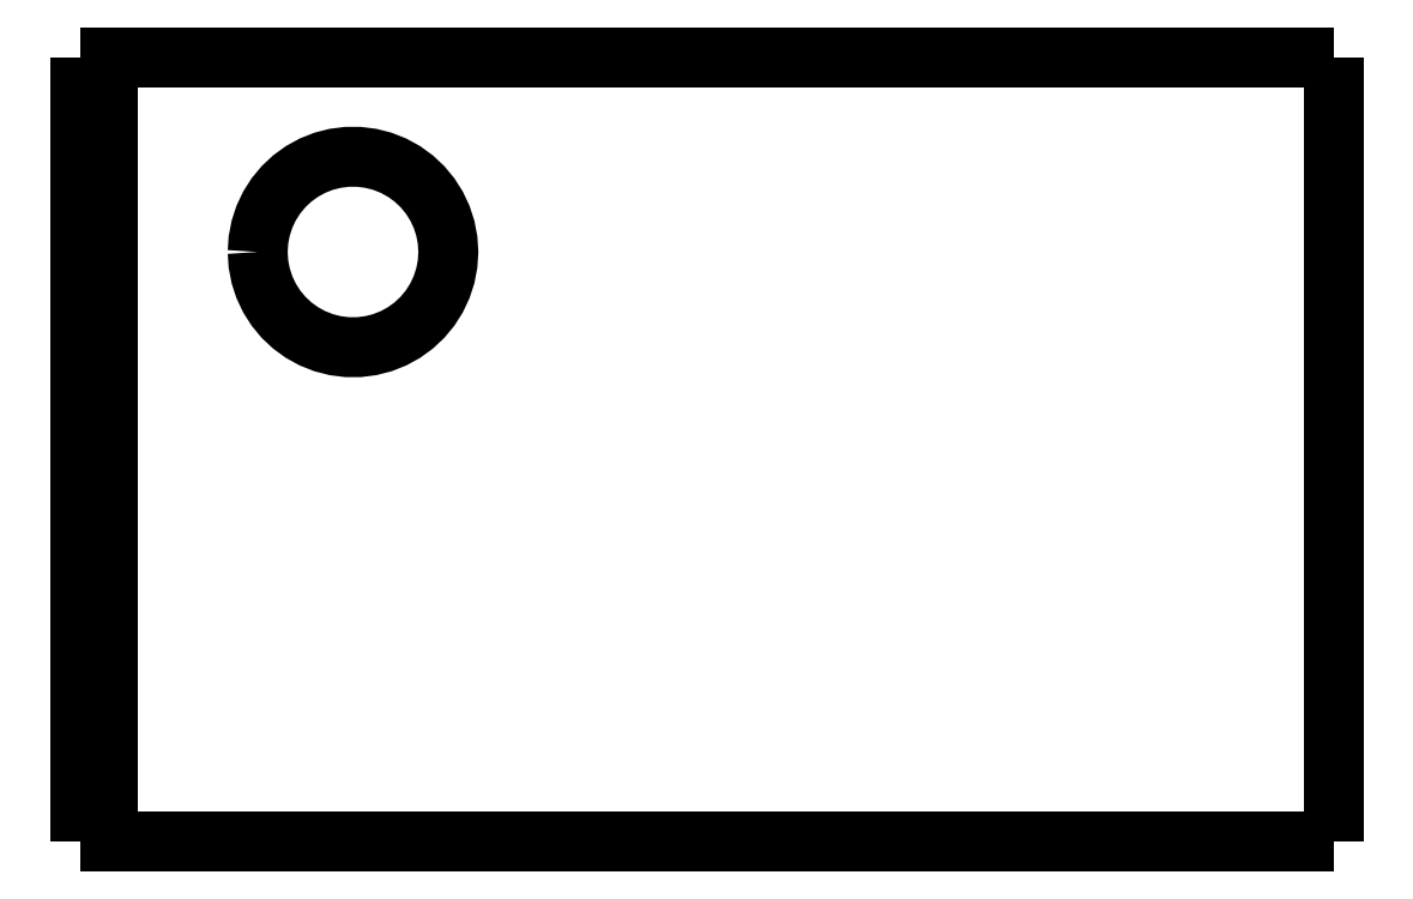
<metadata>
{"format":"dxf","ext":"dxf","renderer":"ezdxf+matplotlib","layout":"modelspace","background":"white","min_lineweight":24,"dpi":150}
</metadata>
<code>
0
SECTION
2
ENTITIES
0
LWPOLYLINE
8
0
90
51
70
0
10
46
20
28.8
10
46
20
28.22
10
46
20
27.65
10
46
20
27.07
10
46
20
26.5
10
46
20
25.92
10
46
20
25.34
10
46
20
24.77
10
46
20
24.19
10
46
20
23.62
10
46
20
23.04
10
46
20
22.46
10
46
20
21.89
10
46
20
21.31
10
46
20
20.74
10
46
20
20.16
10
46
20
19.58
10
46
20
19.01
10
46
20
18.43
10
46
20
17.86
10
46
20
17.28
10
46
20
16.7
10
46
20
16.13
10
46
20
15.55
10
46
20
14.98
10
46
20
14.4
10
46
20
13.82
10
46
20
13.25
10
46
20
12.67
10
46
20
12.1
10
46
20
11.52
10
46
20
10.94
10
46
20
10.37
10
46
20
9.792
10
46
20
9.216
10
46
20
8.64
10
46
20
8.064
10
46
20
7.488
10
46
20
6.912
10
46
20
6.336
10
46
20
5.76
10
46
20
5.184
10
46
20
4.608
10
46
20
4.032
10
46
20
3.456
10
46
20
2.88
10
46
20
2.304
10
46
20
1.728
10
46
20
1.152
10
46
20
0.576
10
46
20
0
0
LWPOLYLINE
8
0
90
51
70
0
10
36.29
20
0
10
36.51
20
0
10
36.74
20
0
10
36.96
20
0
10
37.19
20
0
10
37.43
20
0
10
37.68
20
0
10
37.92
20
0
10
38.18
20
0
10
38.44
20
0
10
38.7
20
0
10
38.96
20
0
10
39.22
20
0
10
39.49
20
0
10
39.76
20
0
10
40.03
20
0
10
40.29
20
0
10
40.56
20
0
10
40.83
20
0
10
41.09
20
0
10
41.35
20
0
10
41.62
20
0
10
41.87
20
0
10
42.12
20
0
10
42.37
20
0
10
42.62
20
0
10
42.85
20
0
10
43.08
20
0
10
43.31
20
0
10
43.53
20
0
10
43.74
20
0
10
43.95
20
0
10
44.15
20
0
10
44.34
20
0
10
44.51
20
0
10
44.69
20
0
10
44.86
20
0
10
45
20
0
10
45.14
20
0
10
45.28
20
0
10
45.4
20
0
10
45.5
20
0
10
45.61
20
0
10
45.71
20
0
10
45.77
20
0
10
45.83
20
0
10
45.9
20
0
10
45.94
20
0
10
45.96
20
0
10
45.98
20
0
10
46
20
0
0
LWPOLYLINE
8
0
90
51
70
0
10
36.29
20
28.8
10
36.51
20
28.8
10
36.74
20
28.8
10
36.96
20
28.8
10
37.19
20
28.8
10
37.43
20
28.8
10
37.68
20
28.8
10
37.92
20
28.8
10
38.18
20
28.8
10
38.44
20
28.8
10
38.7
20
28.8
10
38.96
20
28.8
10
39.22
20
28.8
10
39.49
20
28.8
10
39.76
20
28.8
10
40.03
20
28.8
10
40.29
20
28.8
10
40.56
20
28.8
10
40.83
20
28.8
10
41.09
20
28.8
10
41.35
20
28.8
10
41.62
20
28.8
10
41.87
20
28.8
10
42.12
20
28.8
10
42.37
20
28.8
10
42.62
20
28.8
10
42.85
20
28.8
10
43.08
20
28.8
10
43.31
20
28.8
10
43.53
20
28.8
10
43.74
20
28.8
10
43.95
20
28.8
10
44.15
20
28.8
10
44.34
20
28.8
10
44.51
20
28.8
10
44.69
20
28.8
10
44.86
20
28.8
10
45
20
28.8
10
45.14
20
28.8
10
45.28
20
28.8
10
45.4
20
28.8
10
45.5
20
28.8
10
45.61
20
28.8
10
45.71
20
28.8
10
45.77
20
28.8
10
45.83
20
28.8
10
45.9
20
28.8
10
45.94
20
28.8
10
45.96
20
28.8
10
45.98
20
28.8
10
46
20
28.8
0
LWPOLYLINE
8
0
90
51
70
0
10
0
20
0
10
0
20
0.576
10
0
20
1.152
10
0
20
1.728
10
0
20
2.304
10
0
20
2.88
10
0
20
3.456
10
0
20
4.032
10
0
20
4.608
10
0
20
5.184
10
0
20
5.76
10
0
20
6.336
10
0
20
6.912
10
0
20
7.488
10
0
20
8.064
10
0
20
8.64
10
0
20
9.216
10
0
20
9.792
10
0
20
10.37
10
0
20
10.94
10
0
20
11.52
10
0
20
12.1
10
0
20
12.67
10
0
20
13.25
10
0
20
13.82
10
0
20
14.4
10
0
20
14.98
10
0
20
15.55
10
0
20
16.13
10
0
20
16.7
10
0
20
17.28
10
0
20
17.86
10
0
20
18.43
10
0
20
19.01
10
0
20
19.58
10
0
20
20.16
10
0
20
20.74
10
0
20
21.31
10
0
20
21.89
10
0
20
22.46
10
0
20
23.04
10
0
20
23.62
10
0
20
24.19
10
0
20
24.77
10
0
20
25.34
10
0
20
25.92
10
0
20
26.5
10
0
20
27.07
10
0
20
27.65
10
0
20
28.22
10
0
20
28.8
0
LWPOLYLINE
8
0
90
51
70
0
10
6.5
20
21.65
10
6.528
20
22.09
10
6.61
20
22.52
10
6.746
20
22.94
10
6.933
20
23.34
10
7.168
20
23.71
10
7.449
20
24.05
10
7.769
20
24.35
10
8.125
20
24.61
10
8.51
20
24.82
10
8.918
20
24.98
10
9.344
20
25.09
10
9.78
20
25.14
10
10.22
20
25.14
10
10.66
20
25.09
10
11.08
20
24.98
10
11.49
20
24.82
10
11.88
20
24.61
10
12.23
20
24.35
10
12.55
20
24.05
10
12.83
20
23.71
10
13.07
20
23.34
10
13.25
20
22.94
10
13.39
20
22.52
10
13.47
20
22.09
10
13.5
20
21.65
10
13.47
20
21.21
10
13.39
20
20.78
10
13.25
20
20.36
10
13.07
20
19.96
10
12.83
20
19.59
10
12.55
20
19.25
10
12.23
20
18.95
10
11.88
20
18.69
10
11.49
20
18.48
10
11.08
20
18.32
10
10.66
20
18.21
10
10.22
20
18.16
10
9.78
20
18.16
10
9.344
20
18.21
10
8.918
20
18.32
10
8.51
20
18.48
10
8.125
20
18.69
10
7.769
20
18.95
10
7.449
20
19.25
10
7.168
20
19.59
10
6.933
20
19.96
10
6.746
20
20.36
10
6.61
20
20.78
10
6.528
20
21.21
10
6.5
20
21.65
0
LWPOLYLINE
8
0
90
51
70
0
10
1
20
28.8
10
1.607
20
28.8
10
2.214
20
28.8
10
2.82
20
28.8
10
3.427
20
28.8
10
4.034
20
28.8
10
4.641
20
28.8
10
5.248
20
28.8
10
5.854
20
28.8
10
6.461
20
28.8
10
7.068
20
28.8
10
7.675
20
28.8
10
8.282
20
28.8
10
8.888
20
28.8
10
9.495
20
28.8
10
10.1
20
28.8
10
10.71
20
28.8
10
11.32
20
28.8
10
11.92
20
28.8
10
12.53
20
28.8
10
13.14
20
28.8
10
13.74
20
28.8
10
14.35
20
28.8
10
14.96
20
28.8
10
15.56
20
28.8
10
16.17
20
28.8
10
16.78
20
28.8
10
17.38
20
28.8
10
17.99
20
28.8
10
18.6
20
28.8
10
19.2
20
28.8
10
19.81
20
28.8
10
20.42
20
28.8
10
21.02
20
28.8
10
21.63
20
28.8
10
22.24
20
28.8
10
22.84
20
28.8
10
23.45
20
28.8
10
24.06
20
28.8
10
24.67
20
28.8
10
25.27
20
28.8
10
25.88
20
28.8
10
26.49
20
28.8
10
27.09
20
28.8
10
27.7
20
28.8
10
28.31
20
28.8
10
28.91
20
28.8
10
29.52
20
28.8
10
30.13
20
28.8
10
30.73
20
28.8
10
31.34
20
28.8
0
LWPOLYLINE
8
0
90
51
70
0
10
1
20
28.8
10
1
20
28.22
10
1
20
27.65
10
1
20
27.07
10
1
20
26.5
10
1
20
25.92
10
1
20
25.34
10
1
20
24.77
10
1
20
24.19
10
1
20
23.62
10
1
20
23.04
10
1
20
22.46
10
1
20
21.89
10
1
20
21.31
10
1
20
20.74
10
1
20
20.16
10
1
20
19.58
10
1
20
19.01
10
1
20
18.43
10
1
20
17.86
10
1
20
17.28
10
1
20
16.7
10
1
20
16.13
10
1
20
15.55
10
1
20
14.98
10
1
20
14.4
10
1
20
13.82
10
1
20
13.25
10
1
20
12.67
10
1
20
12.1
10
1
20
11.52
10
1
20
10.94
10
1
20
10.37
10
1
20
9.792
10
1
20
9.216
10
1
20
8.64
10
1
20
8.064
10
1
20
7.488
10
1
20
6.912
10
1
20
6.336
10
1
20
5.76
10
1
20
5.184
10
1
20
4.608
10
1
20
4.032
10
1
20
3.456
10
1
20
2.88
10
1
20
2.304
10
1
20
1.728
10
1
20
1.152
10
1
20
0.576
10
1
20
0
0
LWPOLYLINE
8
0
90
51
70
0
10
1
20
0
10
1.607
20
0
10
2.214
20
0
10
2.82
20
0
10
3.427
20
0
10
4.034
20
0
10
4.641
20
0
10
5.248
20
0
10
5.854
20
0
10
6.461
20
0
10
7.068
20
0
10
7.675
20
0
10
8.282
20
0
10
8.888
20
0
10
9.495
20
0
10
10.1
20
0
10
10.71
20
0
10
11.32
20
0
10
11.92
20
0
10
12.53
20
0
10
13.14
20
0
10
13.74
20
0
10
14.35
20
0
10
14.96
20
0
10
15.56
20
0
10
16.17
20
0
10
16.78
20
0
10
17.38
20
0
10
17.99
20
0
10
18.6
20
0
10
19.2
20
0
10
19.81
20
0
10
20.42
20
0
10
21.02
20
0
10
21.63
20
0
10
22.24
20
0
10
22.84
20
0
10
23.45
20
0
10
24.06
20
0
10
24.67
20
0
10
25.27
20
0
10
25.88
20
0
10
26.49
20
0
10
27.09
20
0
10
27.7
20
0
10
28.31
20
0
10
28.91
20
0
10
29.52
20
0
10
30.13
20
0
10
30.73
20
0
10
31.34
20
0
0
LWPOLYLINE
8
0
90
51
70
0
10
1.421e-14
20
28.8
10
0.02
20
28.8
10
0.04
20
28.8
10
0.06
20
28.8
10
0.08
20
28.8
10
0.1
20
28.8
10
0.12
20
28.8
10
0.14
20
28.8
10
0.16
20
28.8
10
0.18
20
28.8
10
0.2
20
28.8
10
0.22
20
28.8
10
0.24
20
28.8
10
0.26
20
28.8
10
0.28
20
28.8
10
0.3
20
28.8
10
0.32
20
28.8
10
0.34
20
28.8
10
0.36
20
28.8
10
0.38
20
28.8
10
0.4
20
28.8
10
0.42
20
28.8
10
0.44
20
28.8
10
0.46
20
28.8
10
0.48
20
28.8
10
0.5
20
28.8
10
0.52
20
28.8
10
0.54
20
28.8
10
0.56
20
28.8
10
0.58
20
28.8
10
0.6
20
28.8
10
0.62
20
28.8
10
0.64
20
28.8
10
0.66
20
28.8
10
0.68
20
28.8
10
0.7
20
28.8
10
0.72
20
28.8
10
0.74
20
28.8
10
0.76
20
28.8
10
0.78
20
28.8
10
0.8
20
28.8
10
0.82
20
28.8
10
0.84
20
28.8
10
0.86
20
28.8
10
0.88
20
28.8
10
0.9
20
28.8
10
0.92
20
28.8
10
0.94
20
28.8
10
0.96
20
28.8
10
0.98
20
28.8
10
1
20
28.8
0
LWPOLYLINE
8
0
90
51
70
0
10
31.34
20
28.8
10
31.45
20
28.8
10
31.55
20
28.8
10
31.66
20
28.8
10
31.77
20
28.8
10
31.87
20
28.8
10
31.98
20
28.8
10
32.09
20
28.8
10
32.19
20
28.8
10
32.3
20
28.8
10
32.4
20
28.8
10
32.51
20
28.8
10
32.61
20
28.8
10
32.72
20
28.8
10
32.82
20
28.8
10
32.93
20
28.8
10
33.03
20
28.8
10
33.14
20
28.8
10
33.24
20
28.8
10
33.35
20
28.8
10
33.45
20
28.8
10
33.55
20
28.8
10
33.65
20
28.8
10
33.76
20
28.8
10
33.86
20
28.8
10
33.96
20
28.8
10
34.06
20
28.8
10
34.16
20
28.8
10
34.26
20
28.8
10
34.36
20
28.8
10
34.46
20
28.8
10
34.55
20
28.8
10
34.65
20
28.8
10
34.75
20
28.8
10
34.84
20
28.8
10
34.94
20
28.8
10
35.04
20
28.8
10
35.13
20
28.8
10
35.22
20
28.8
10
35.32
20
28.8
10
35.41
20
28.8
10
35.5
20
28.8
10
35.59
20
28.8
10
35.68
20
28.8
10
35.77
20
28.8
10
35.86
20
28.8
10
35.95
20
28.8
10
36.03
20
28.8
10
36.12
20
28.8
10
36.2
20
28.8
10
36.29
20
28.8
0
LWPOLYLINE
8
0
90
51
70
0
10
1
20
0
10
0.98
20
0
10
0.96
20
0
10
0.94
20
0
10
0.92
20
0
10
0.9
20
0
10
0.88
20
0
10
0.86
20
0
10
0.84
20
0
10
0.82
20
0
10
0.8
20
0
10
0.78
20
0
10
0.76
20
0
10
0.74
20
0
10
0.72
20
0
10
0.7
20
0
10
0.68
20
0
10
0.66
20
0
10
0.64
20
0
10
0.62
20
0
10
0.6
20
0
10
0.58
20
0
10
0.56
20
0
10
0.54
20
0
10
0.52
20
0
10
0.5
20
0
10
0.48
20
0
10
0.46
20
0
10
0.44
20
0
10
0.42
20
0
10
0.4
20
0
10
0.38
20
0
10
0.36
20
0
10
0.34
20
0
10
0.32
20
0
10
0.3
20
0
10
0.28
20
0
10
0.26
20
0
10
0.24
20
0
10
0.22
20
0
10
0.2
20
0
10
0.18
20
0
10
0.16
20
0
10
0.14
20
0
10
0.12
20
0
10
0.1
20
0
10
0.08
20
0
10
0.06
20
0
10
0.04
20
0
10
0.02
20
0
10
6.661e-16
20
0
0
LWPOLYLINE
8
0
90
51
70
0
10
36.29
20
0
10
36.2
20
0
10
36.12
20
0
10
36.03
20
0
10
35.95
20
0
10
35.86
20
0
10
35.77
20
0
10
35.68
20
0
10
35.59
20
0
10
35.5
20
0
10
35.41
20
0
10
35.32
20
0
10
35.22
20
0
10
35.13
20
0
10
35.04
20
0
10
34.94
20
0
10
34.84
20
0
10
34.75
20
0
10
34.65
20
0
10
34.55
20
0
10
34.46
20
0
10
34.36
20
0
10
34.26
20
0
10
34.16
20
0
10
34.06
20
0
10
33.96
20
0
10
33.86
20
0
10
33.76
20
0
10
33.65
20
0
10
33.55
20
0
10
33.45
20
0
10
33.35
20
0
10
33.24
20
0
10
33.14
20
0
10
33.03
20
0
10
32.93
20
0
10
32.82
20
0
10
32.72
20
0
10
32.61
20
0
10
32.51
20
0
10
32.4
20
0
10
32.3
20
0
10
32.19
20
0
10
32.09
20
0
10
31.98
20
0
10
31.87
20
0
10
31.77
20
0
10
31.66
20
0
10
31.55
20
0
10
31.45
20
0
10
31.34
20
0
0
ENDSEC
0
EOF

</code>
